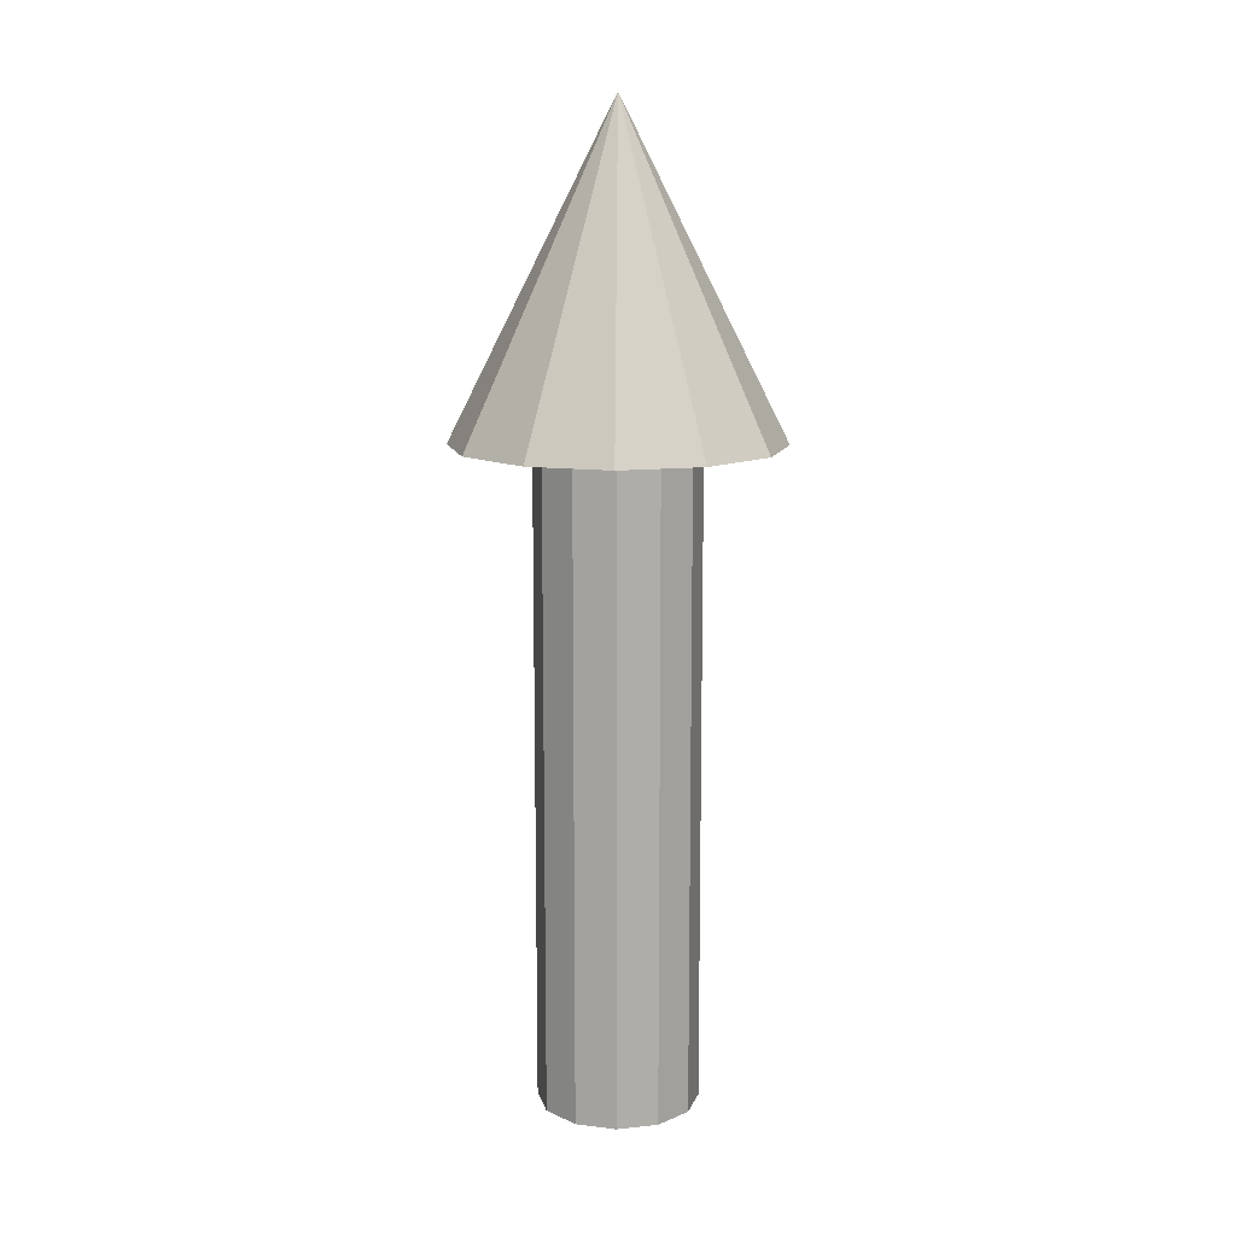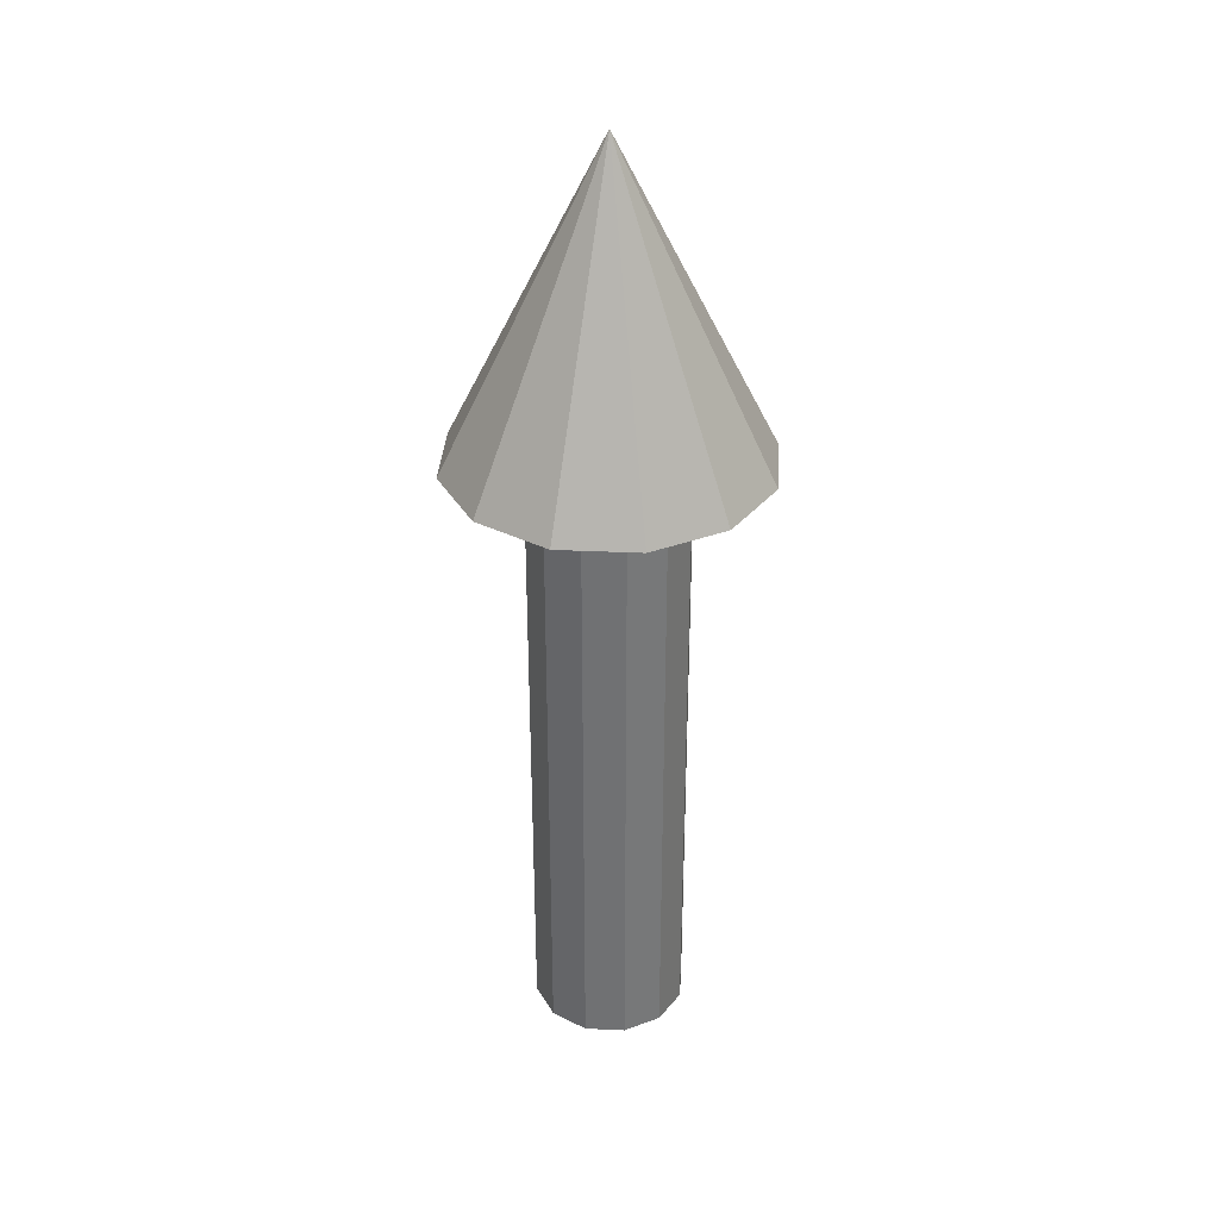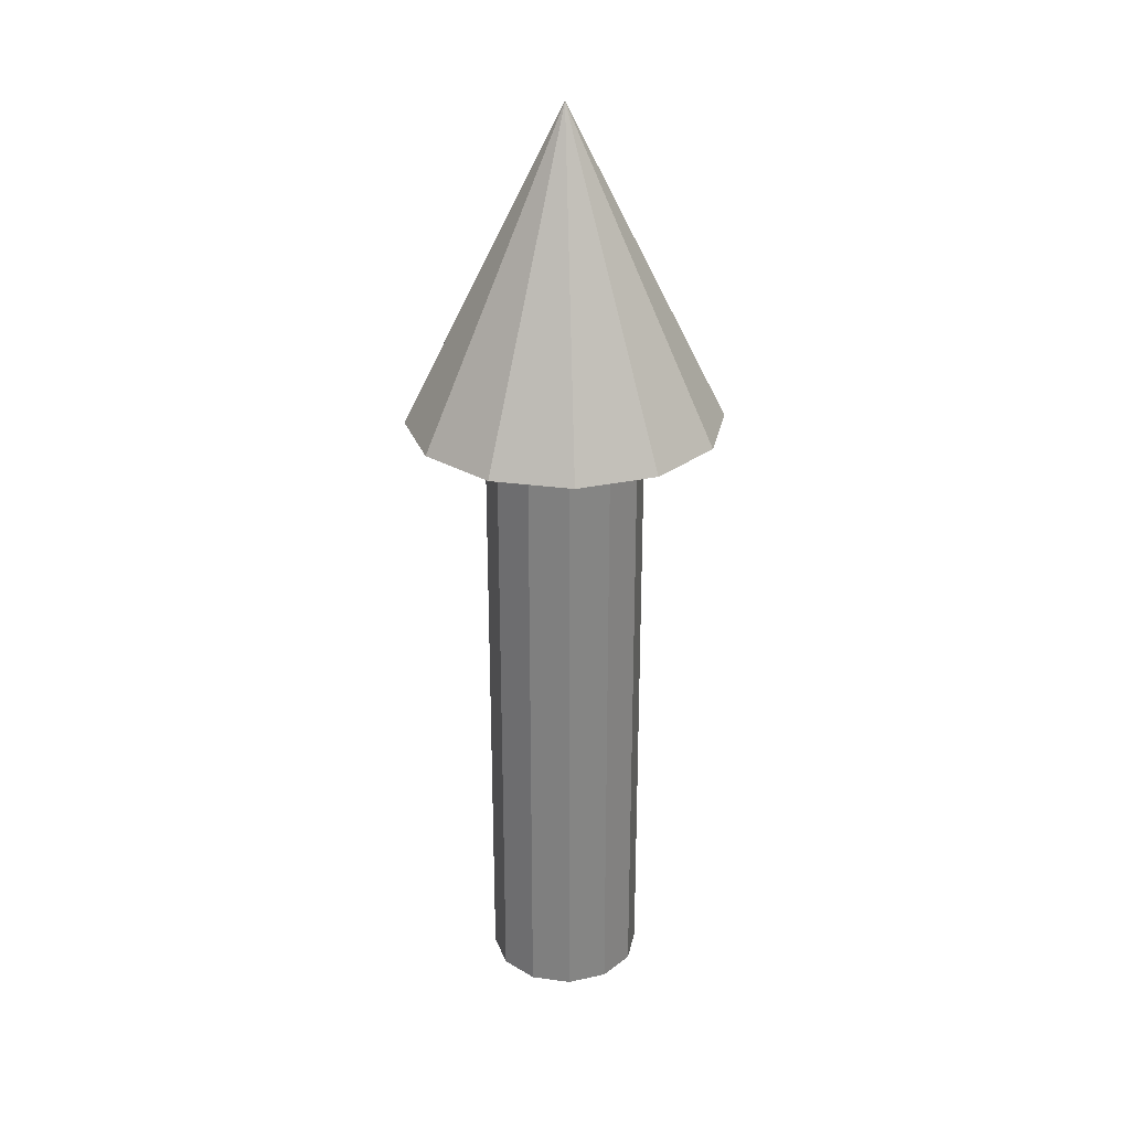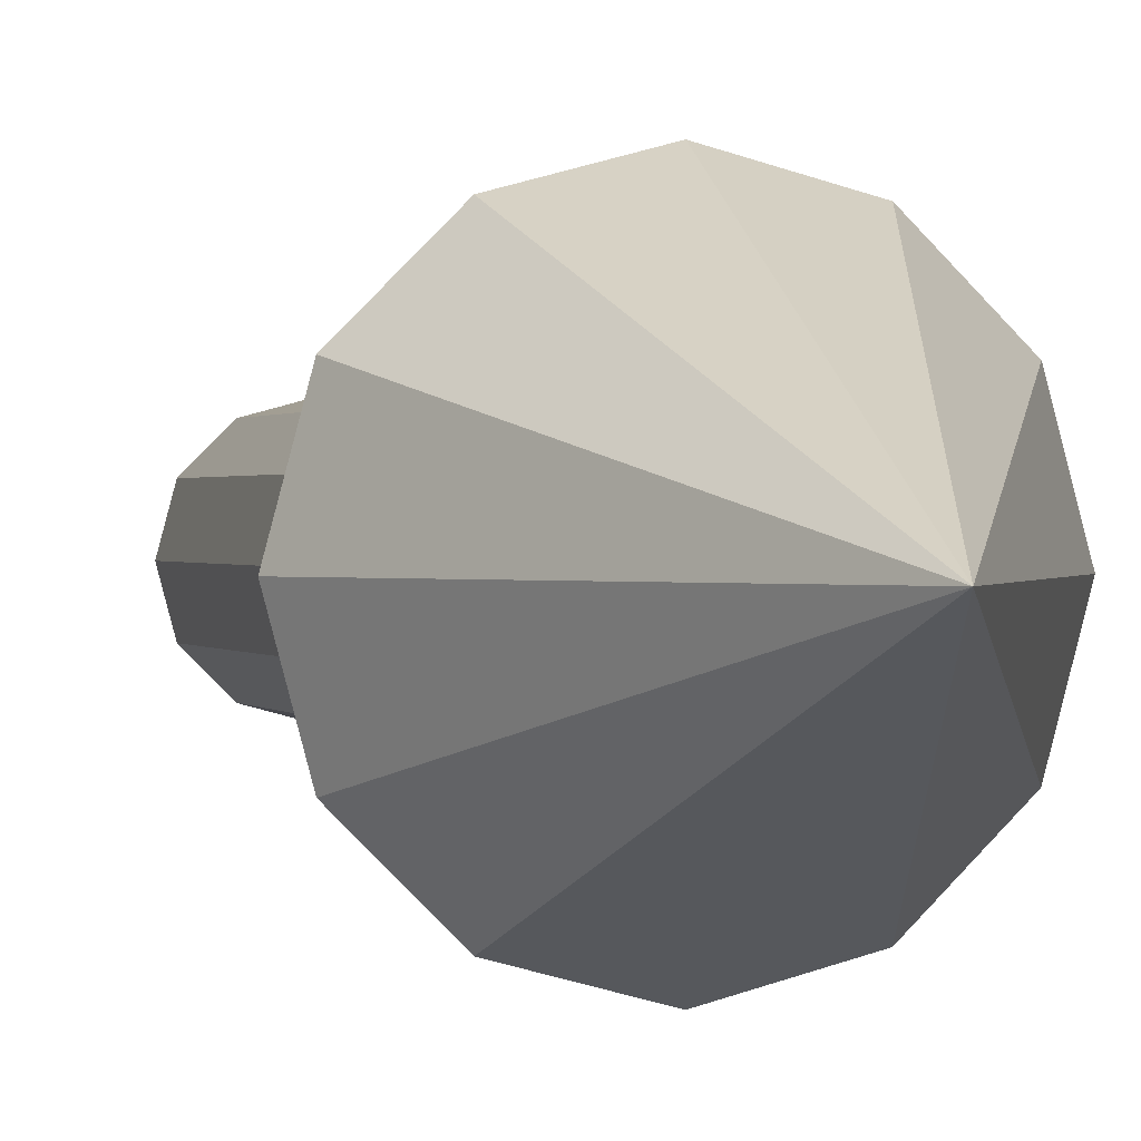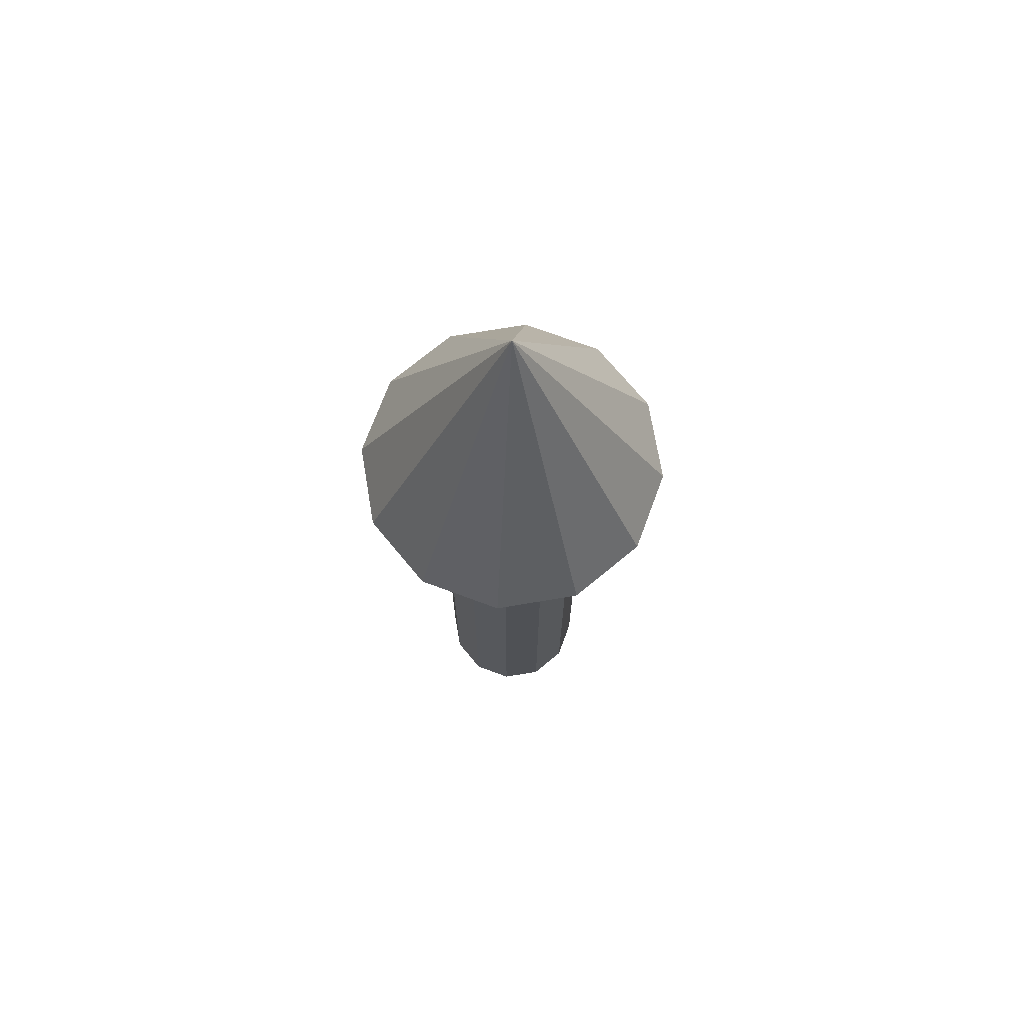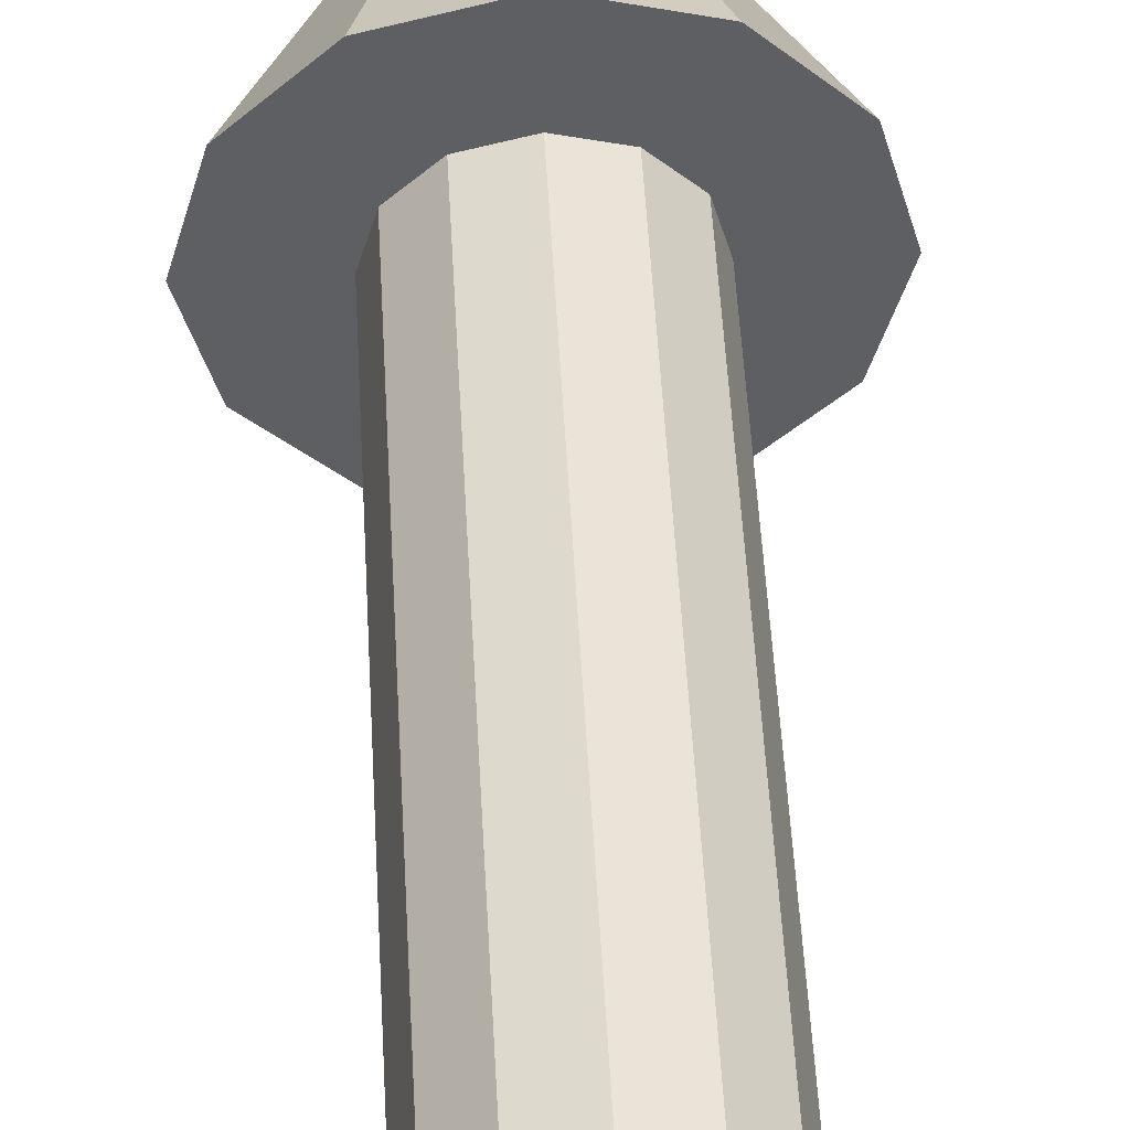
<metadata>
{"format":"obj","ext":"obj","renderer":"f3d","projection":"perspective","resolution":1024,"background":"white","views":[{"elev":12.6,"azim":121.0,"up":"+Y"},{"elev":34.3,"azim":48.6,"up":"+Y"},{"elev":28.2,"azim":176.7,"up":"+Y"},{"elev":0.6,"azim":165.2,"up":"+Z"},{"elev":71.7,"azim":-54.6,"up":"+Y"},{"elev":49.7,"azim":-3.0,"up":"+Z"}]}
</metadata>
<code>
o model
v 0.05493 -0.1018 0.1127
v 0.06493 -0.1018 0.1101
v 0.06493 0.06377 0.1101
v 0.05493 0.06377 0.1127
v 0.06493 -0.1018 0.1101
v 0.07225 -0.1018 0.1027
v 0.07225 0.06377 0.1027
v 0.06493 0.06377 0.1101
v 0.07225 -0.1018 0.1027
v 0.07493 -0.1018 0.09274
v 0.07493 0.06377 0.09274
v 0.07225 0.06377 0.1027
v 0.07493 -0.1018 0.09274
v 0.07225 -0.1018 0.08274
v 0.07225 0.06377 0.08274
v 0.07493 0.06377 0.09274
v 0.07225 -0.1018 0.08274
v 0.06493 -0.1018 0.07542
v 0.06493 0.06377 0.07542
v 0.07225 0.06377 0.08274
v 0.06493 -0.1018 0.07542
v 0.05493 -0.1018 0.07274
v 0.05493 0.06377 0.07274
v 0.06493 0.06377 0.07542
v 0.05493 -0.1018 0.07274
v 0.04493 -0.1018 0.07542
v 0.04493 0.06377 0.07542
v 0.05493 0.06377 0.07274
v 0.04493 -0.1018 0.07542
v 0.03761 -0.1018 0.08274
v 0.03761 0.06377 0.08274
v 0.04493 0.06377 0.07542
v 0.03761 -0.1018 0.08274
v 0.03493 -0.1018 0.09274
v 0.03493 0.06377 0.09274
v 0.03761 0.06377 0.08274
v 0.03493 -0.1018 0.09274
v 0.03761 -0.1018 0.1027
v 0.03761 0.06377 0.1027
v 0.03493 0.06377 0.09274
v 0.03761 -0.1018 0.1027
v 0.04493 -0.1018 0.1101
v 0.04493 0.06377 0.1101
v 0.03761 0.06377 0.1027
v 0.04493 -0.1018 0.1101
v 0.05493 -0.1018 0.1127
v 0.05493 0.06377 0.1127
v 0.04493 0.06377 0.1101
v 0.05493 0.06377 0.1127
v 0.06493 0.06377 0.1101
v 0.07225 0.06377 0.1027
v 0.07493 0.06377 0.09274
v 0.07225 0.06377 0.08274
v 0.06493 0.06377 0.07542
v 0.05493 0.06377 0.07274
v 0.04493 0.06377 0.07542
v 0.03761 0.06377 0.08274
v 0.03493 0.06377 0.09274
v 0.03761 0.06377 0.1027
v 0.04493 0.06377 0.1101
v 0.04493 -0.1018 0.1101
v 0.03761 -0.1018 0.1027
v 0.03493 -0.1018 0.09274
v 0.03761 -0.1018 0.08274
v 0.04493 -0.1018 0.07542
v 0.05493 -0.1018 0.07274
v 0.06493 -0.1018 0.07542
v 0.07225 -0.1018 0.08274
v 0.07493 -0.1018 0.09274
v 0.07225 -0.1018 0.1027
v 0.06493 -0.1018 0.1101
v 0.05493 -0.1018 0.1127
v 0.01493 0.06098 0.09274
v 0.02029 0.06098 0.1127
v 0.05493 0.141 0.09274
v 0.02029 0.06098 0.1127
v 0.03493 0.06098 0.1274
v 0.05493 0.141 0.09274
v 0.03493 0.06098 0.1274
v 0.05493 0.06098 0.1327
v 0.05493 0.141 0.09274
v 0.05493 0.06098 0.1327
v 0.07493 0.06098 0.1274
v 0.05493 0.141 0.09274
v 0.07493 0.06098 0.1274
v 0.08957 0.06098 0.1127
v 0.05493 0.141 0.09274
v 0.08957 0.06098 0.1127
v 0.09493 0.06098 0.09274
v 0.05493 0.141 0.09274
v 0.09493 0.06098 0.09274
v 0.08957 0.06098 0.07274
v 0.05493 0.141 0.09274
v 0.08957 0.06098 0.07274
v 0.07493 0.06098 0.0581
v 0.05493 0.141 0.09274
v 0.07493 0.06098 0.0581
v 0.05493 0.06098 0.05274
v 0.05493 0.141 0.09274
v 0.05493 0.06098 0.05274
v 0.03493 0.06098 0.0581
v 0.05493 0.141 0.09274
v 0.03493 0.06098 0.0581
v 0.02029 0.06098 0.07274
v 0.05493 0.141 0.09274
v 0.02029 0.06098 0.07274
v 0.01493 0.06098 0.09274
v 0.05493 0.141 0.09274
v 0.02029 0.06098 0.07274
v 0.03493 0.06098 0.0581
v 0.05493 0.06098 0.05274
v 0.07493 0.06098 0.0581
v 0.08957 0.06098 0.07274
v 0.09493 0.06098 0.09274
v 0.08957 0.06098 0.1127
v 0.07493 0.06098 0.1274
v 0.05493 0.06098 0.1327
v 0.03493 0.06098 0.1274
v 0.02029 0.06098 0.1127
v 0.01493 0.06098 0.09274
f 1 2 3 4
f 5 6 7 8
f 9 10 11 12
f 13 14 15 16
f 17 18 19 20
f 21 22 23 24
f 25 26 27 28
f 29 30 31 32
f 33 34 35 36
f 37 38 39 40
f 41 42 43 44
f 45 46 47 48
f 49 50 51 52 53 54 55 56 57 58 59 60
f 61 62 63 64 65 66 67 68 69 70 71 72
f 73 74 75
f 76 77 78
f 79 80 81
f 82 83 84
f 85 86 87
f 88 89 90
f 91 92 93
f 94 95 96
f 97 98 99
f 100 101 102
f 103 104 105
f 106 107 108
f 109 110 111 112 113 114 115 116 117 118 119 120

</code>
